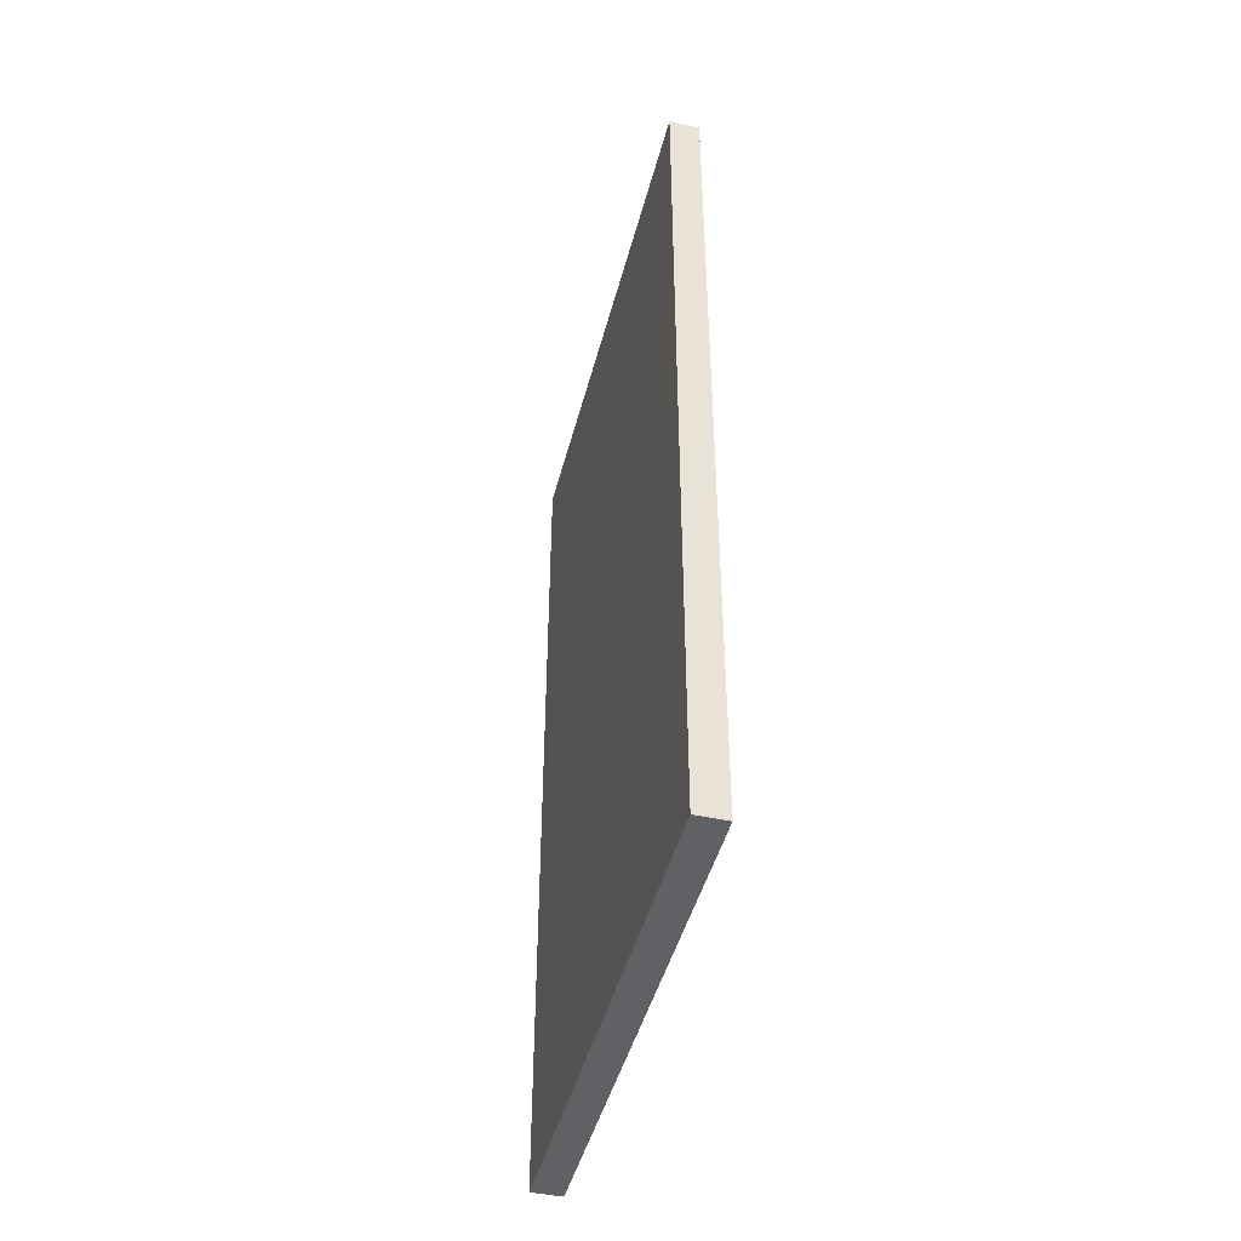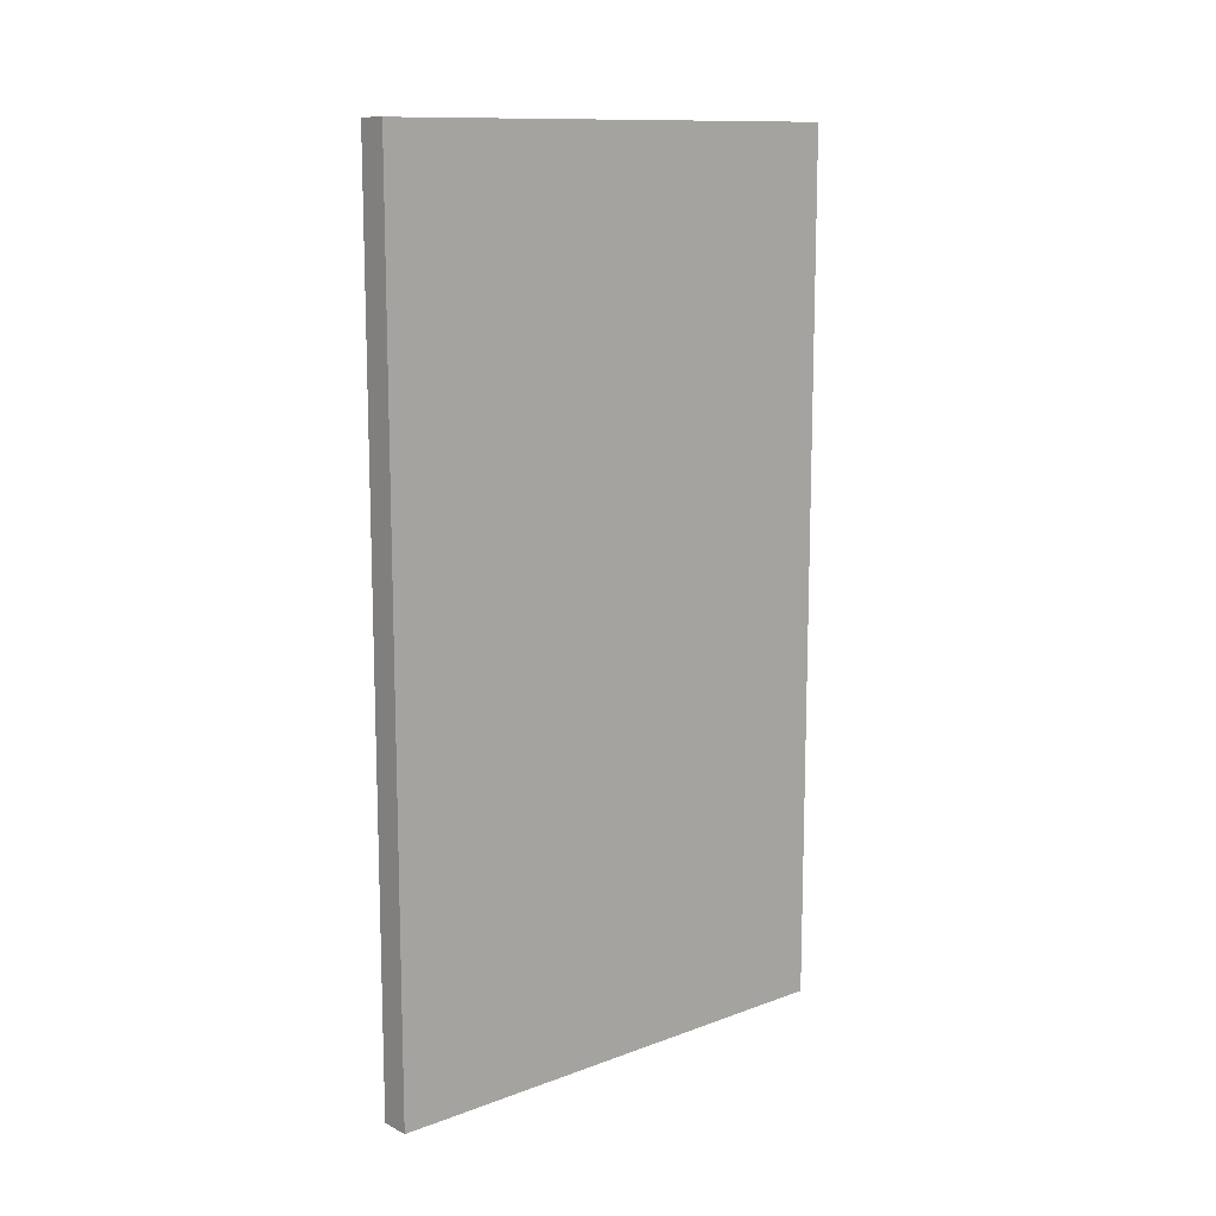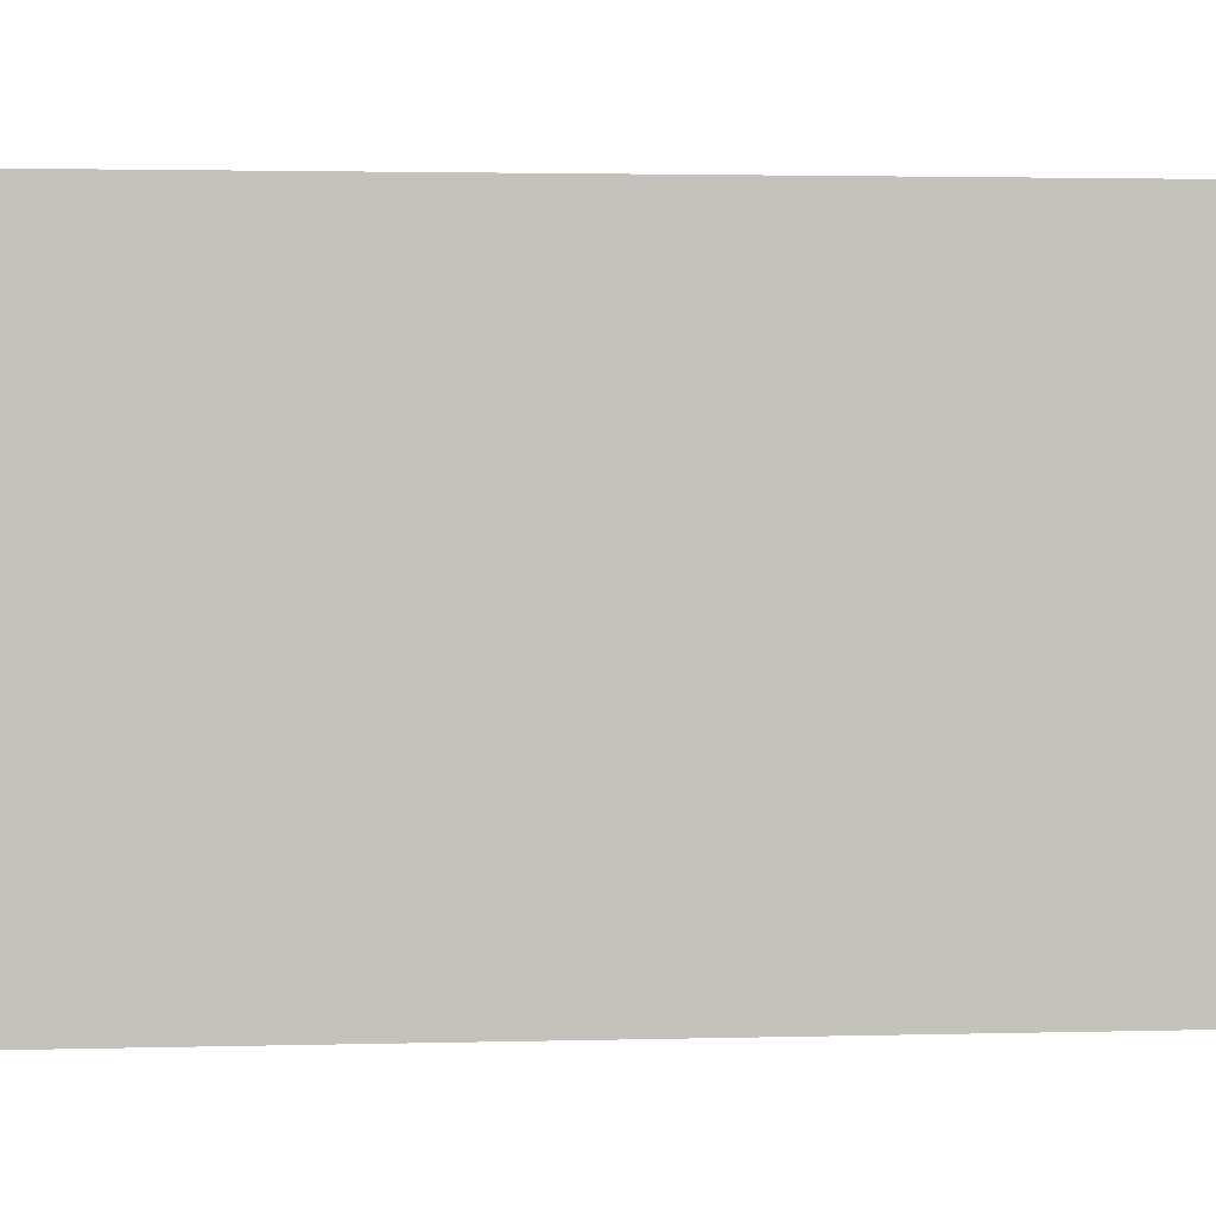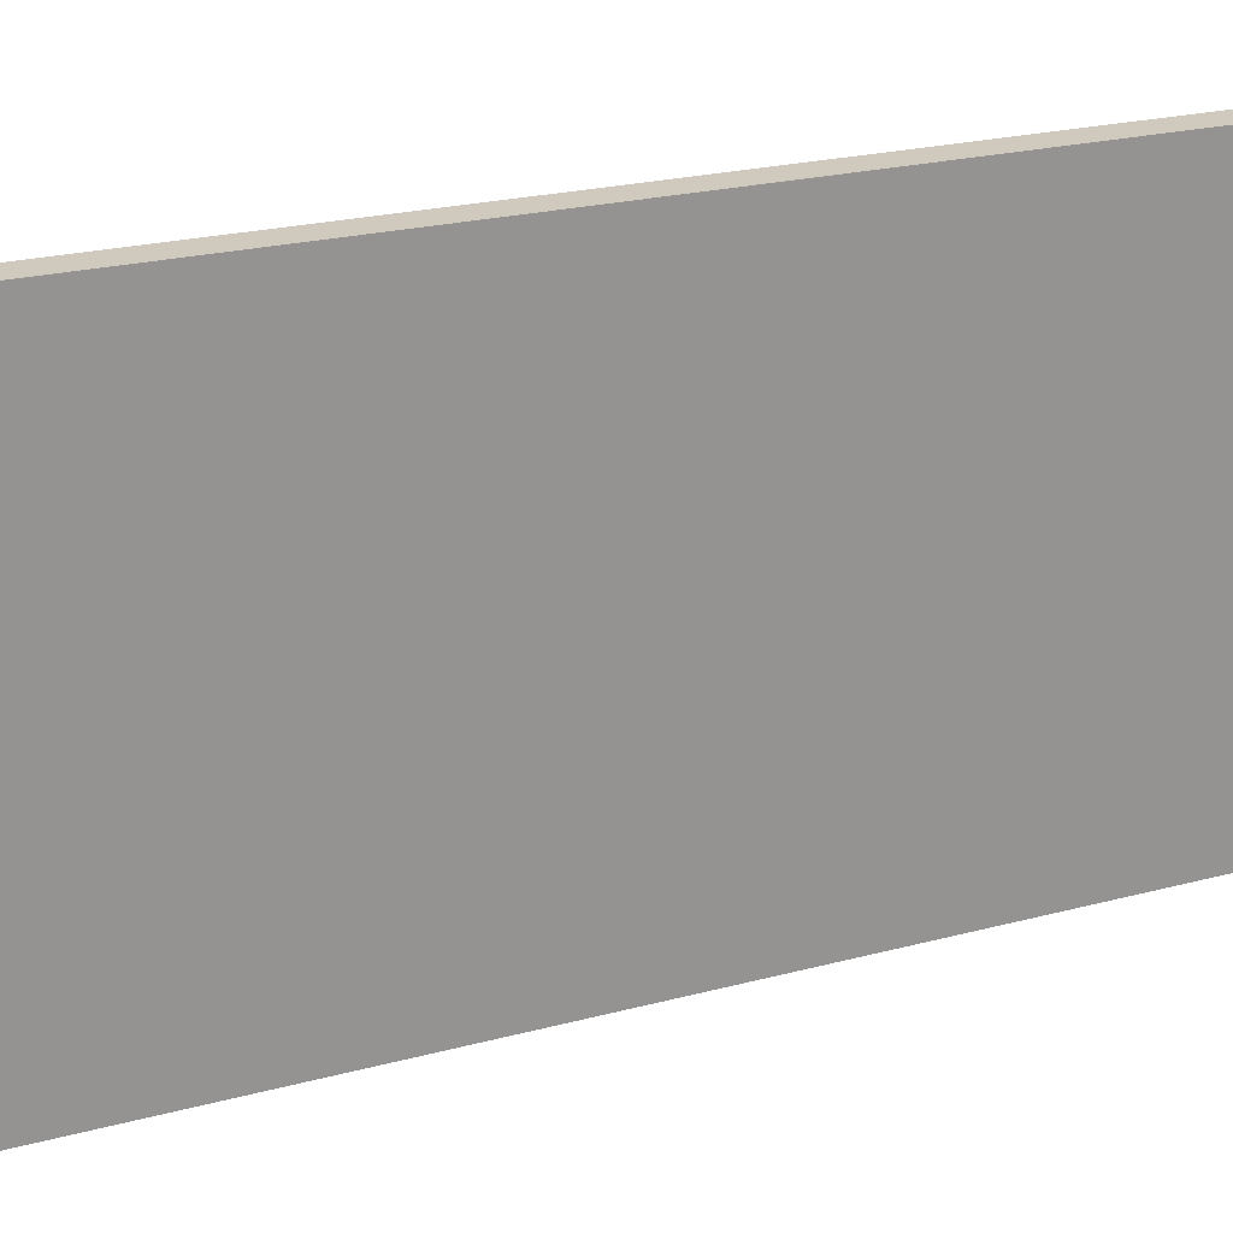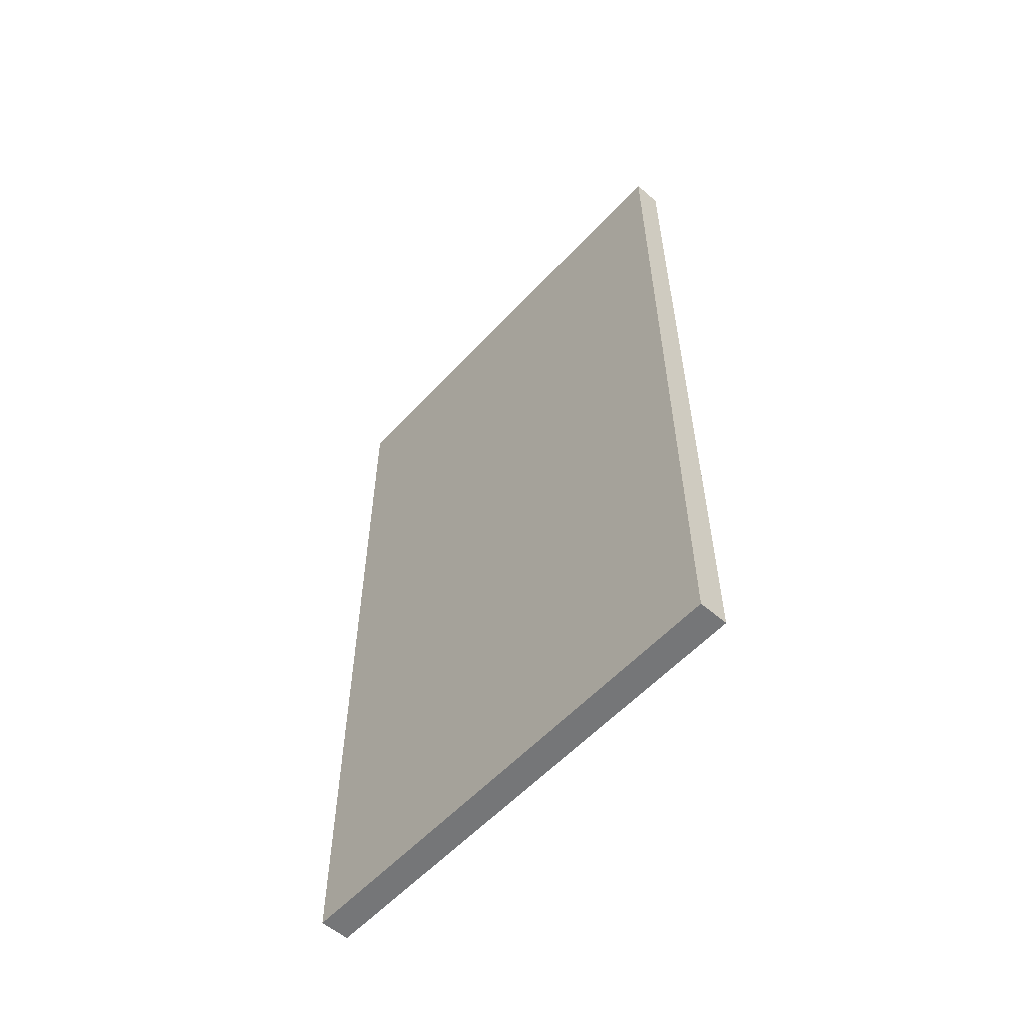
<metadata>
{"format":"obj","ext":"obj","renderer":"f3d","projection":"perspective","resolution":1024,"background":"white","views":[{"elev":-45.5,"azim":165.7,"up":"+Y"},{"elev":12.2,"azim":49.2,"up":"+Y"},{"elev":2.3,"azim":-95.7,"up":"+Z"},{"elev":23.1,"azim":65.7,"up":"+Z"},{"elev":-56.8,"azim":-42.0,"up":"+Y"}]}
</metadata>
<code>
o Cube.212_Cube.300
v -65.5 -20.42 -9.232
v -65.5 28.96 -9.232
v -67.18 -20.42 -9.232
v -67.18 28.96 -9.232
v -65.5 -20.42 -37.45
v -65.5 28.96 -37.45
v -67.18 -20.42 -37.45
v -67.18 28.96 -37.45
v -65.5 4.274 -9.232
v -67.18 4.274 -9.232
v -67.18 4.274 -37.45
v -65.5 4.274 -37.45
v -67.18 -20.42 -23.34
v -67.18 28.96 -23.34
v -65.5 -20.42 -23.34
v -65.5 28.96 -23.34
v -65.5 4.274 -23.34
v -67.18 4.274 -23.34
v -67.18 -8.071 -9.232
v -67.18 -8.071 -37.45
v -65.5 -8.071 -37.45
v -65.5 -8.071 -9.232
v -67.18 -8.071 -23.34
v -65.5 -8.071 -23.34
v -65.5 2.819 -9.232
v -67.18 2.819 -9.232
v -67.18 2.819 -37.45
v -65.5 2.819 -37.45
v -67.18 2.819 -23.34
v -65.5 2.819 -23.34
v -67.18 -6.77 -9.232
v -67.18 -6.77 -37.45
v -65.5 -6.77 -37.45
v -67.18 -6.77 -23.34
v -65.5 -6.77 -23.34
v -65.5 -6.77 -9.232
v -67.18 -20.42 -16.29
v -65.5 28.96 -16.29
v -65.5 4.274 -16.29
v -67.18 28.96 -16.29
v -65.5 -20.42 -16.29
v -67.18 4.274 -16.29
v -67.18 -8.071 -16.29
v -65.5 -8.071 -16.29
v -67.18 2.819 -16.29
v -65.5 2.819 -16.29
v -65.5 -6.77 -16.29
v -67.18 -6.77 -16.29
v -67.18 -20.42 -12.76
v -65.5 28.96 -12.76
v -65.5 4.274 -12.76
v -65.5 -8.071 -12.76
v -65.5 2.819 -12.76
v -65.5 -6.77 -12.76
v -67.18 28.96 -12.76
v -65.5 -20.42 -12.76
v -67.18 4.274 -12.76
v -67.18 -8.071 -12.76
v -67.18 2.819 -12.76
v -67.18 -6.77 -12.76
v -67.18 -20.42 -11
v -65.5 28.96 -11
v -65.5 4.274 -11
v -65.5 -8.071 -11
v -65.5 2.819 -11
v -65.5 -6.77 -11
v -67.18 28.96 -11
v -65.5 -20.42 -11
v -67.18 4.274 -11
v -67.18 -8.071 -11
v -67.18 2.819 -11
v -67.18 -6.77 -11
v -67.18 28.96 -14.52
v -65.5 -20.42 -14.52
v -67.18 4.274 -14.52
v -67.18 -8.071 -14.52
v -67.18 2.819 -14.52
v -67.18 -6.77 -14.52
v -67.18 -20.42 -14.52
v -65.5 28.96 -14.52
v -65.5 4.274 -14.52
v -65.5 -8.071 -14.52
v -65.5 2.819 -14.52
v -65.5 -6.77 -14.52
v -67.18 28.96 -19.81
v -65.5 -20.42 -19.81
v -67.18 4.274 -19.81
v -67.18 -8.071 -19.81
v -67.18 2.819 -19.81
v -67.18 -6.77 -19.81
v -67.18 -20.42 -19.81
v -65.5 28.96 -19.81
v -65.5 4.274 -19.81
v -65.5 -8.071 -19.81
v -65.5 2.819 -19.81
v -65.5 -6.77 -19.81
v -67.18 -20.42 -18.05
v -65.5 28.96 -18.05
v -65.5 4.274 -18.05
v -65.5 -8.071 -18.05
v -65.5 2.819 -18.05
v -65.5 -6.77 -18.05
v -67.18 28.96 -18.05
v -65.5 -20.42 -18.05
v -67.18 4.274 -18.05
v -67.18 -8.071 -18.05
v -67.18 2.819 -18.05
v -67.18 -6.77 -18.05
v -67.18 28.96 -21.58
v -65.5 -20.42 -21.58
v -67.18 4.274 -21.58
v -67.18 -8.071 -21.58
v -67.18 2.819 -21.58
v -67.18 -6.77 -21.58
v -67.18 -20.42 -21.58
v -65.5 28.96 -21.58
v -65.5 4.274 -21.58
v -65.5 -8.071 -21.58
v -65.5 2.819 -21.58
v -65.5 -6.77 -21.58
v -67.18 28.96 -30.4
v -65.5 -20.42 -30.4
v -67.18 4.274 -30.4
v -67.18 -20.42 -30.4
v -65.5 28.96 -30.4
v -65.5 4.274 -30.4
v -65.5 -8.071 -30.4
v -67.18 -8.071 -30.4
v -65.5 2.819 -30.4
v -67.18 2.819 -30.4
v -67.18 -6.77 -30.4
v -65.5 -6.77 -30.4
v -67.18 -20.42 -26.87
v -65.5 28.96 -26.87
v -65.5 4.274 -26.87
v -65.5 -8.071 -26.87
v -65.5 2.819 -26.87
v -65.5 -6.77 -26.87
v -67.18 28.96 -26.87
v -65.5 -20.42 -26.87
v -67.18 4.274 -26.87
v -67.18 -8.071 -26.87
v -67.18 2.819 -26.87
v -67.18 -6.77 -26.87
v -67.18 28.96 -33.92
v -65.5 -20.42 -33.92
v -67.18 4.274 -33.92
v -67.18 -8.071 -33.92
v -67.18 2.819 -33.92
v -67.18 -6.77 -33.92
v -67.18 -20.42 -33.92
v -65.5 28.96 -33.92
v -65.5 4.274 -33.92
v -65.5 -8.071 -33.92
v -65.5 2.819 -33.92
v -65.5 -6.77 -33.92
v -67.18 28.96 -35.69
v -65.5 -20.42 -35.69
v -67.18 4.274 -35.69
v -67.18 -8.071 -35.69
v -67.18 2.819 -35.69
v -67.18 -6.77 -35.69
v -67.18 -20.42 -35.69
v -65.5 28.96 -35.69
v -65.5 4.274 -35.69
v -65.5 -8.071 -35.69
v -65.5 2.819 -35.69
v -65.5 -6.77 -35.69
v -67.18 -20.42 -32.16
v -65.5 28.96 -32.16
v -65.5 4.274 -32.16
v -65.5 -8.071 -32.16
v -65.5 2.819 -32.16
v -65.5 -6.77 -32.16
v -67.18 28.96 -32.16
v -65.5 -20.42 -32.16
v -67.18 4.274 -32.16
v -67.18 -8.071 -32.16
v -67.18 2.819 -32.16
v -67.18 -6.77 -32.16
v -67.18 28.96 -28.63
v -65.5 -20.42 -28.63
v -67.18 4.274 -28.63
v -67.18 -8.071 -28.63
v -67.18 2.819 -28.63
v -67.18 -6.77 -28.63
v -67.18 -20.42 -28.63
v -65.5 28.96 -28.63
v -65.5 4.274 -28.63
v -65.5 -8.071 -28.63
v -65.5 2.819 -28.63
v -65.5 -6.77 -28.63
v -67.18 -20.42 -25.11
v -65.5 28.96 -25.11
v -65.5 4.274 -25.11
v -65.5 -8.071 -25.11
v -65.5 2.819 -25.11
v -65.5 -6.77 -25.11
v -67.18 28.96 -25.11
v -65.5 -20.42 -25.11
v -67.18 4.274 -25.11
v -67.18 -8.071 -25.11
v -67.18 2.819 -25.11
v -67.18 -6.77 -25.11
v -65.5 -1.975 -9.232
v -67.18 -1.975 -9.232
v -67.18 -1.975 -37.45
v -65.5 -1.975 -37.45
v -67.18 -1.975 -23.34
v -65.5 -1.975 -23.34
v -65.5 -1.975 -16.29
v -67.18 -1.975 -16.29
v -67.18 -1.975 -12.76
v -65.5 -1.975 -12.76
v -67.18 -1.975 -11
v -65.5 -1.975 -11
v -65.5 -1.975 -14.52
v -67.18 -1.975 -14.52
v -65.5 -1.975 -19.81
v -67.18 -1.975 -19.81
v -67.18 -1.975 -18.05
v -65.5 -1.975 -18.05
v -65.5 -1.975 -21.58
v -67.18 -1.975 -21.58
v -67.18 -1.975 -30.4
v -65.5 -1.975 -30.4
v -67.18 -1.975 -26.87
v -65.5 -1.975 -26.87
v -65.5 -1.975 -33.92
v -67.18 -1.975 -33.92
v -65.5 -1.975 -35.69
v -67.18 -1.975 -35.69
v -67.18 -1.975 -32.16
v -65.5 -1.975 -32.16
v -65.5 -1.975 -28.63
v -67.18 -1.975 -28.63
v -67.18 -1.975 -25.11
v -65.5 -1.975 -25.11
f 2 10 9
f 157 11 159
f 8 12 11
f 62 9 63
f 7 158 163
f 4 62 67
f 14 194 199
f 13 110 115
f 194 17 195
f 109 18 111
f 196 15 200
f 112 13 115
f 22 3 1
f 160 7 163
f 20 5 7
f 64 1 68
f 100 41 104
f 76 37 79
f 73 42 75
f 37 74 79
f 40 98 103
f 98 39 99
f 49 68 61
f 67 57 69
f 70 49 61
f 82 56 74
f 55 80 73
f 80 51 81
f 19 61 3
f 4 69 10
f 61 1 3
f 52 68 56
f 67 50 55
f 50 63 51
f 38 81 39
f 73 38 40
f 44 74 41
f 79 56 49
f 55 75 57
f 58 79 49
f 116 93 117
f 85 116 109
f 118 86 110
f 106 91 97
f 103 87 105
f 91 104 97
f 97 41 37
f 40 105 42
f 43 97 37
f 92 99 93
f 103 92 85
f 94 104 86
f 24 110 15
f 109 16 14
f 16 117 17
f 88 115 91
f 85 111 87
f 115 86 91
f 184 124 187
f 172 122 176
f 170 126 171
f 121 170 175
f 124 182 187
f 181 123 183
f 199 141 201
f 133 200 193
f 202 133 193
f 190 140 182
f 188 135 189
f 139 188 181
f 145 164 157
f 164 153 165
f 166 146 158
f 178 151 169
f 151 176 169
f 175 147 177
f 21 158 5
f 6 165 12
f 157 6 8
f 148 163 151
f 163 146 151
f 145 159 147
f 121 177 123
f 169 122 124
f 128 169 124
f 175 152 145
f 152 171 153
f 154 176 146
f 181 125 121
f 125 189 126
f 127 182 122
f 139 183 141
f 187 140 133
f 142 187 133
f 23 193 13
f 193 15 13
f 14 201 18
f 136 200 140
f 134 195 135
f 199 134 139
f 2 4 10
f 157 8 11
f 8 6 12
f 62 2 9
f 7 5 158
f 4 2 62
f 14 16 194
f 13 15 110
f 194 16 17
f 109 14 18
f 196 24 15
f 112 23 13
f 22 19 3
f 160 20 7
f 20 21 5
f 64 22 1
f 100 44 41
f 76 43 37
f 73 40 42
f 37 41 74
f 40 38 98
f 98 38 39
f 49 56 68
f 67 55 57
f 70 58 49
f 82 52 56
f 55 50 80
f 80 50 51
f 19 70 61
f 4 67 69
f 61 68 1
f 52 64 68
f 67 62 50
f 50 62 63
f 38 80 81
f 73 80 38
f 44 82 74
f 79 74 56
f 55 73 75
f 58 76 79
f 116 92 93
f 85 92 116
f 118 94 86
f 106 88 91
f 103 85 87
f 91 86 104
f 97 104 41
f 40 103 105
f 43 106 97
f 92 98 99
f 103 98 92
f 94 100 104
f 24 118 110
f 109 116 16
f 16 116 117
f 88 112 115
f 85 109 111
f 115 110 86
f 184 128 124
f 172 127 122
f 170 125 126
f 121 125 170
f 124 122 182
f 181 121 123
f 199 139 141
f 133 140 200
f 202 142 133
f 190 136 140
f 188 134 135
f 139 134 188
f 145 152 164
f 164 152 153
f 166 154 146
f 178 148 151
f 151 146 176
f 175 145 147
f 21 166 158
f 6 164 165
f 157 164 6
f 148 160 163
f 163 158 146
f 145 157 159
f 121 175 177
f 169 176 122
f 128 178 169
f 175 170 152
f 152 170 171
f 154 172 176
f 181 188 125
f 125 188 189
f 127 190 182
f 139 181 183
f 187 182 140
f 142 184 187
f 23 202 193
f 193 200 15
f 14 199 201
f 136 196 200
f 134 194 195
f 199 194 134
f 63 25 65
f 11 28 27
f 159 27 161
f 9 26 25
f 111 29 113
f 195 30 197
f 66 22 64
f 32 21 20
f 162 20 160
f 36 19 22
f 114 23 112
f 198 24 196
f 78 43 76
f 102 44 100
f 75 45 77
f 99 46 101
f 69 59 71
f 72 58 70
f 84 52 82
f 81 53 83
f 31 70 19
f 10 71 26
f 54 64 52
f 51 65 53
f 39 83 46
f 47 82 44
f 57 77 59
f 60 76 58
f 117 95 119
f 120 94 118
f 108 88 106
f 105 89 107
f 42 107 45
f 48 106 43
f 93 101 95
f 96 100 94
f 35 118 24
f 17 119 30
f 90 112 88
f 87 113 89
f 174 127 172
f 186 128 184
f 171 129 173
f 183 130 185
f 201 143 203
f 204 142 202
f 192 136 190
f 189 137 191
f 165 155 167
f 168 154 166
f 180 148 178
f 177 149 179
f 33 166 21
f 12 167 28
f 150 160 148
f 147 161 149
f 123 179 130
f 131 178 128
f 153 173 155
f 156 172 154
f 126 191 129
f 132 190 127
f 141 185 143
f 144 184 142
f 34 202 23
f 18 203 29
f 138 196 136
f 135 197 137
f 63 9 25
f 11 12 28
f 159 11 27
f 9 10 26
f 111 18 29
f 195 17 30
f 66 36 22
f 32 33 21
f 162 32 20
f 36 31 19
f 114 34 23
f 198 35 24
f 78 48 43
f 102 47 44
f 75 42 45
f 99 39 46
f 69 57 59
f 72 60 58
f 84 54 52
f 81 51 53
f 31 72 70
f 10 69 71
f 54 66 64
f 51 63 65
f 39 81 83
f 47 84 82
f 57 75 77
f 60 78 76
f 117 93 95
f 120 96 94
f 108 90 88
f 105 87 89
f 42 105 107
f 48 108 106
f 93 99 101
f 96 102 100
f 35 120 118
f 17 117 119
f 90 114 112
f 87 111 113
f 174 132 127
f 186 131 128
f 171 126 129
f 183 123 130
f 201 141 143
f 204 144 142
f 192 138 136
f 189 135 137
f 165 153 155
f 168 156 154
f 180 150 148
f 177 147 149
f 33 168 166
f 12 165 167
f 150 162 160
f 147 159 161
f 123 177 179
f 131 180 178
f 153 171 173
f 156 174 172
f 126 189 191
f 132 192 190
f 141 183 185
f 144 186 184
f 34 204 202
f 18 201 203
f 138 198 196
f 135 195 197
f 197 210 238
f 27 208 207
f 65 205 216
f 101 211 222
f 83 214 217
f 26 215 206
f 59 218 213
f 119 219 223
f 45 221 212
f 89 224 220
f 173 226 234
f 191 228 235
f 167 229 231
f 149 232 230
f 130 233 225
f 143 236 227
f 29 237 209
f 228 198 138
f 226 192 132
f 229 174 156
f 208 168 33
f 233 150 180
f 237 144 204
f 236 131 186
f 210 120 35
f 219 102 96
f 221 90 108
f 211 84 47
f 214 66 54
f 215 60 72
f 218 48 78
f 232 32 162
f 205 31 36
f 224 34 114
f 197 30 210
f 27 28 208
f 65 25 205
f 101 46 211
f 83 53 214
f 26 71 215
f 59 77 218
f 119 95 219
f 45 107 221
f 89 113 224
f 173 129 226
f 191 137 228
f 167 155 229
f 149 161 232
f 130 179 233
f 143 185 236
f 29 203 237
f 228 238 198
f 226 235 192
f 229 234 174
f 208 231 168
f 233 230 150
f 237 227 144
f 236 225 131
f 210 223 120
f 219 222 102
f 221 220 90
f 211 217 84
f 214 216 66
f 215 213 60
f 218 212 48
f 232 207 32
f 205 206 31
f 224 209 34
f 113 209 224
f 25 206 205
f 161 207 232
f 77 212 218
f 71 213 215
f 53 216 214
f 46 217 211
f 107 220 221
f 95 222 219
f 30 223 210
f 185 225 236
f 203 227 237
f 179 230 233
f 28 231 208
f 155 234 229
f 129 235 226
f 137 238 228
f 209 204 34
f 227 186 144
f 225 180 131
f 230 162 150
f 231 156 168
f 235 138 192
f 234 132 174
f 220 114 90
f 212 108 48
f 223 96 120
f 213 78 60
f 206 72 31
f 217 54 84
f 222 47 102
f 216 36 66
f 207 33 32
f 238 35 198
f 113 29 209
f 25 26 206
f 161 27 207
f 77 45 212
f 71 59 213
f 53 65 216
f 46 83 217
f 107 89 220
f 95 101 222
f 30 119 223
f 185 130 225
f 203 143 227
f 179 149 230
f 28 167 231
f 155 173 234
f 129 191 235
f 137 197 238
f 209 237 204
f 227 236 186
f 225 233 180
f 230 232 162
f 231 229 156
f 235 228 138
f 234 226 132
f 220 224 114
f 212 221 108
f 223 219 96
f 213 218 78
f 206 215 72
f 217 214 54
f 222 211 47
f 216 205 36
f 207 208 33
f 238 210 35

</code>
